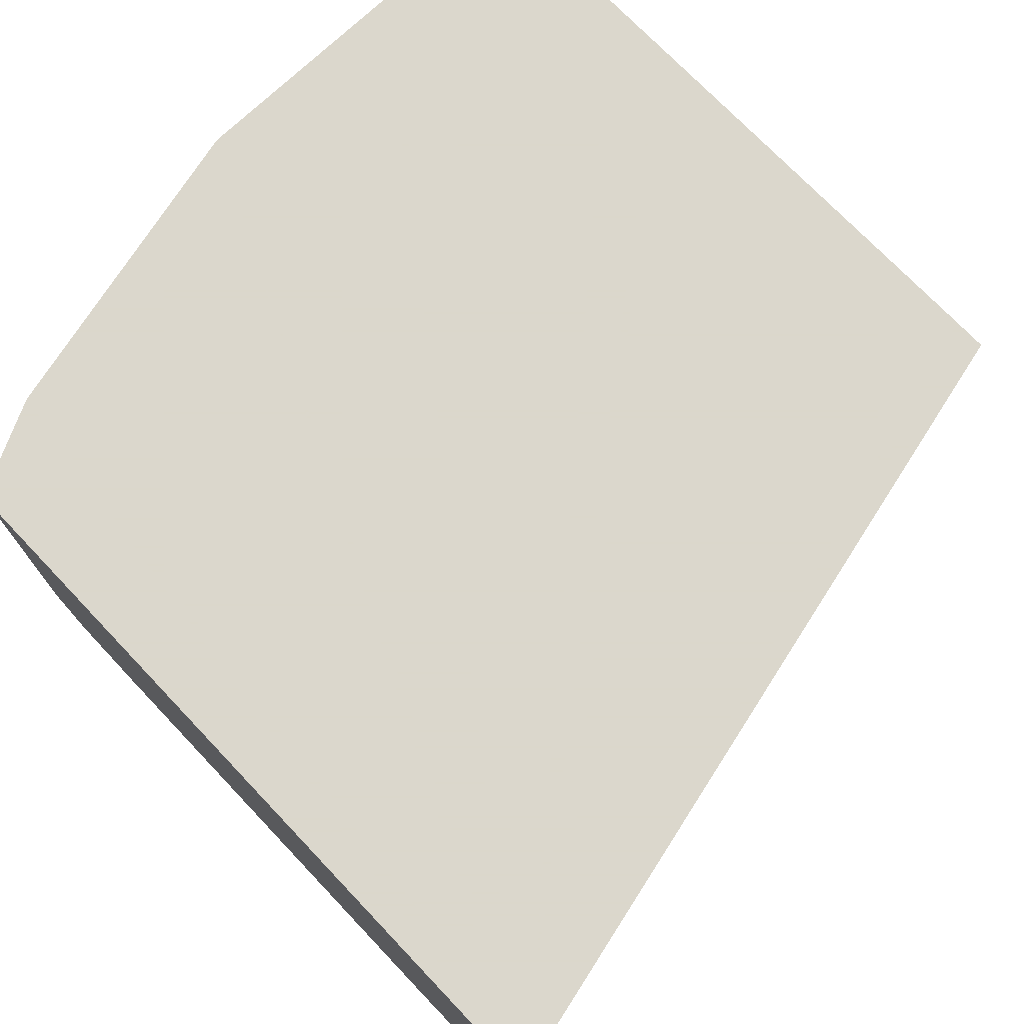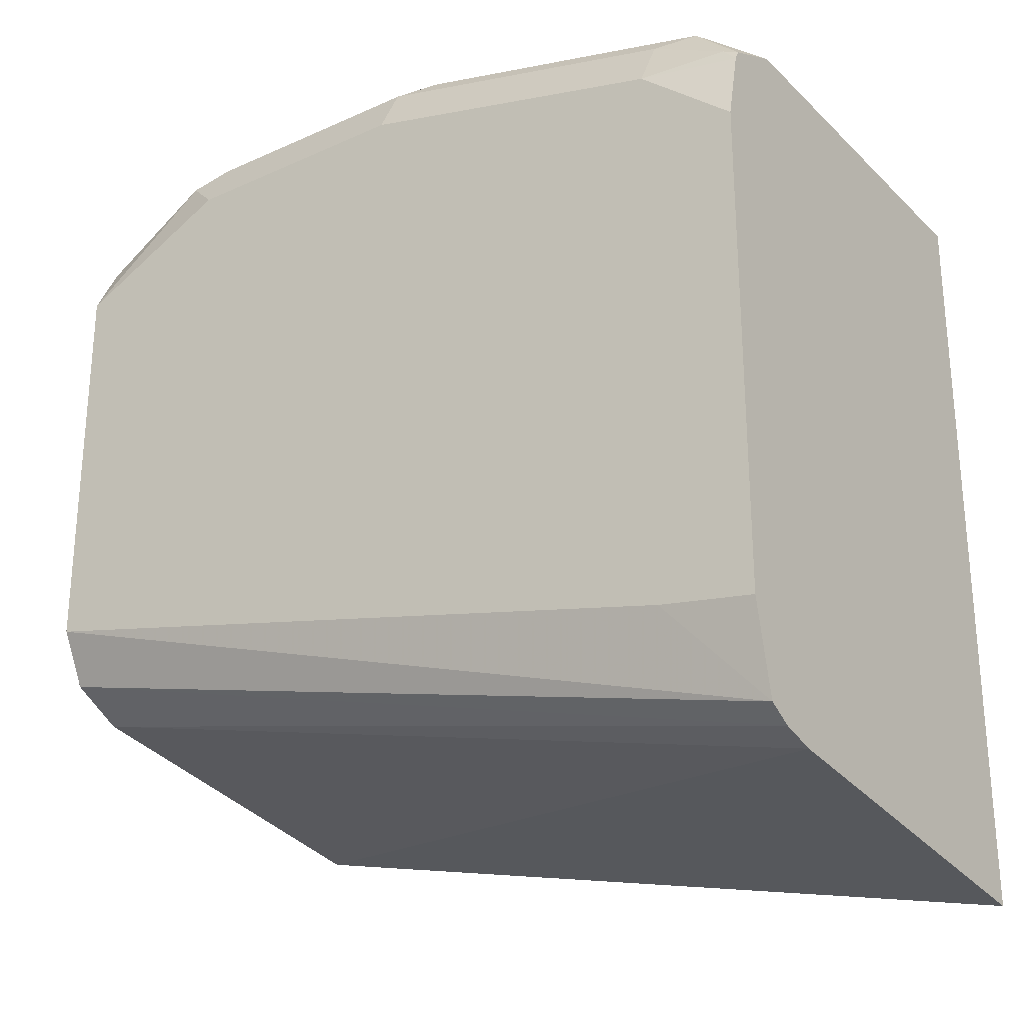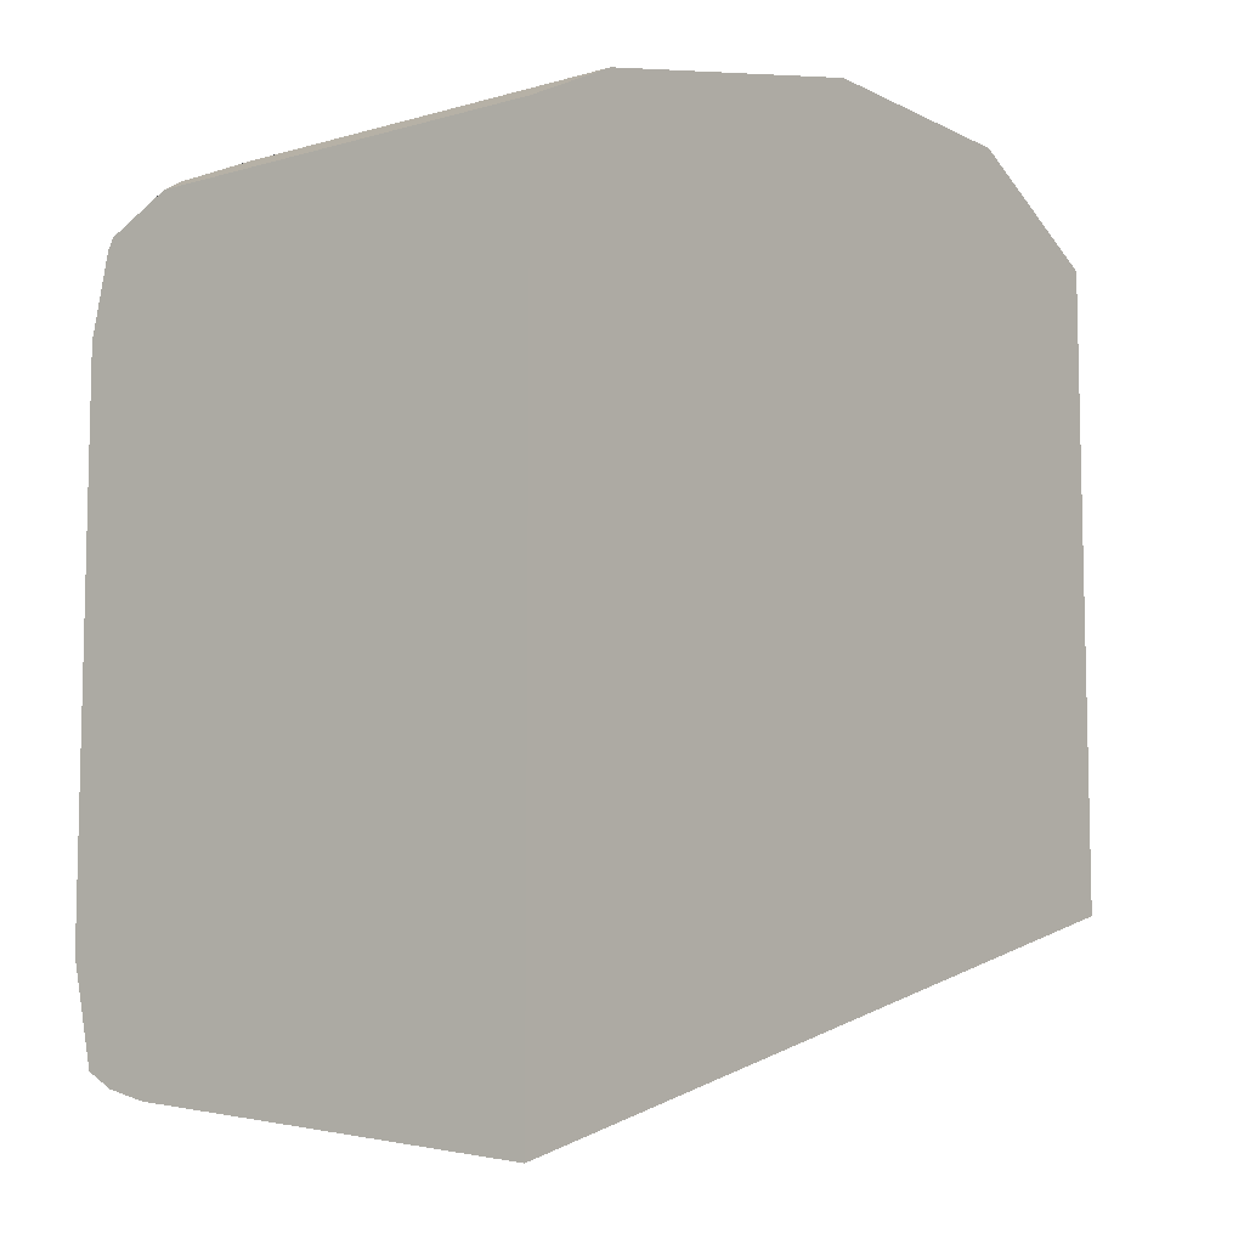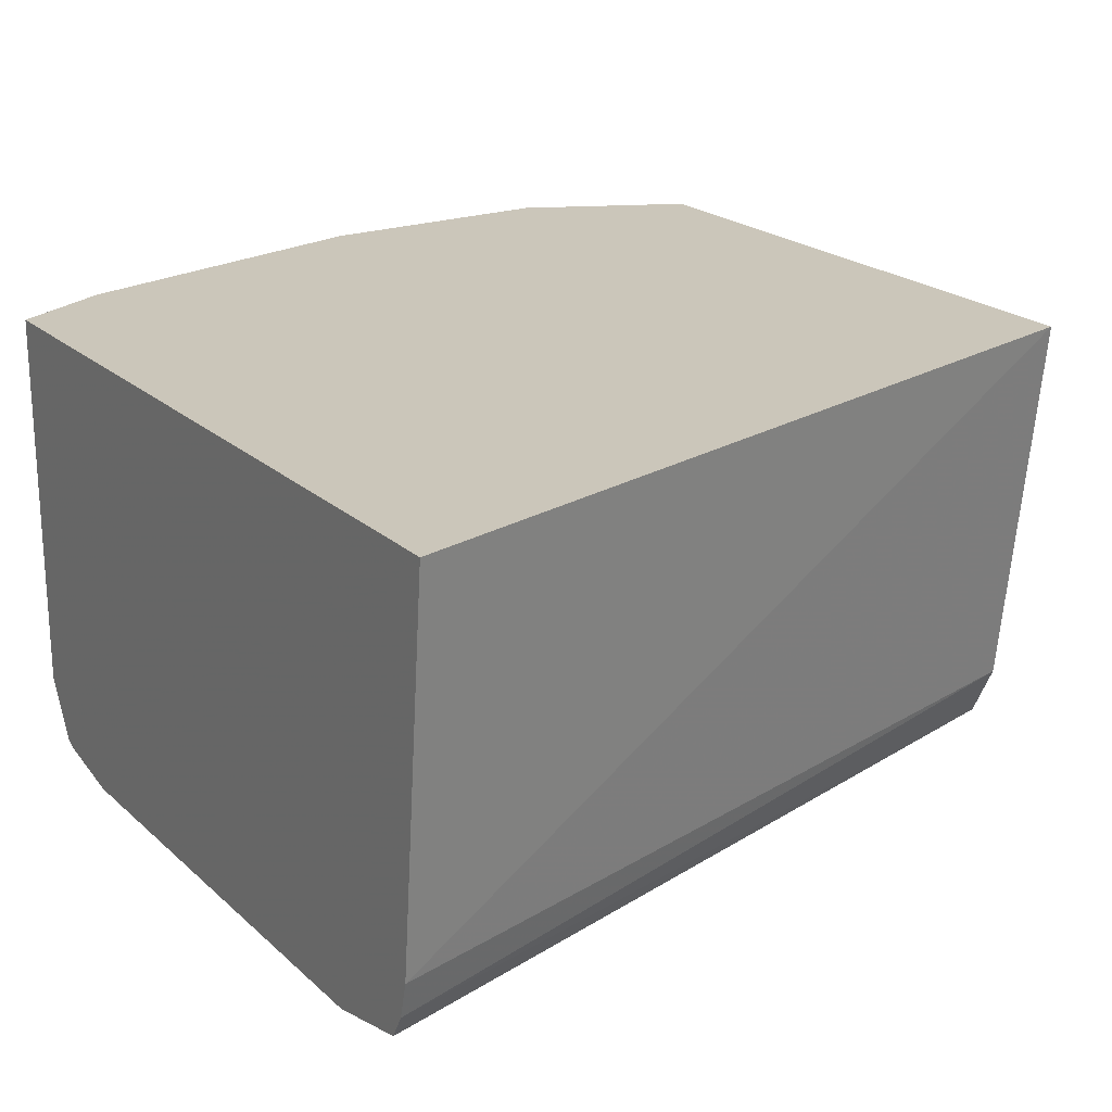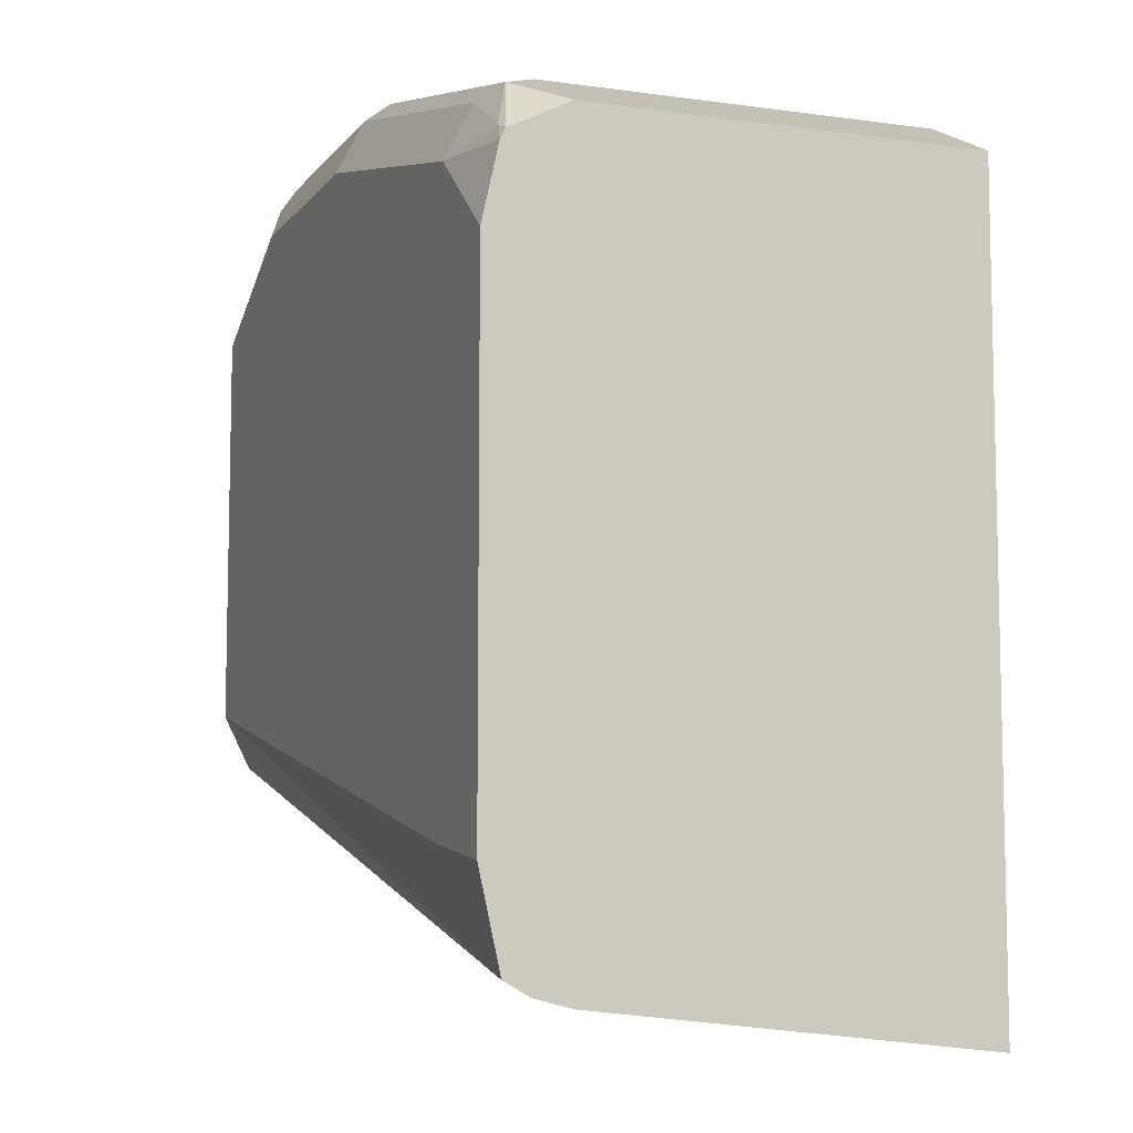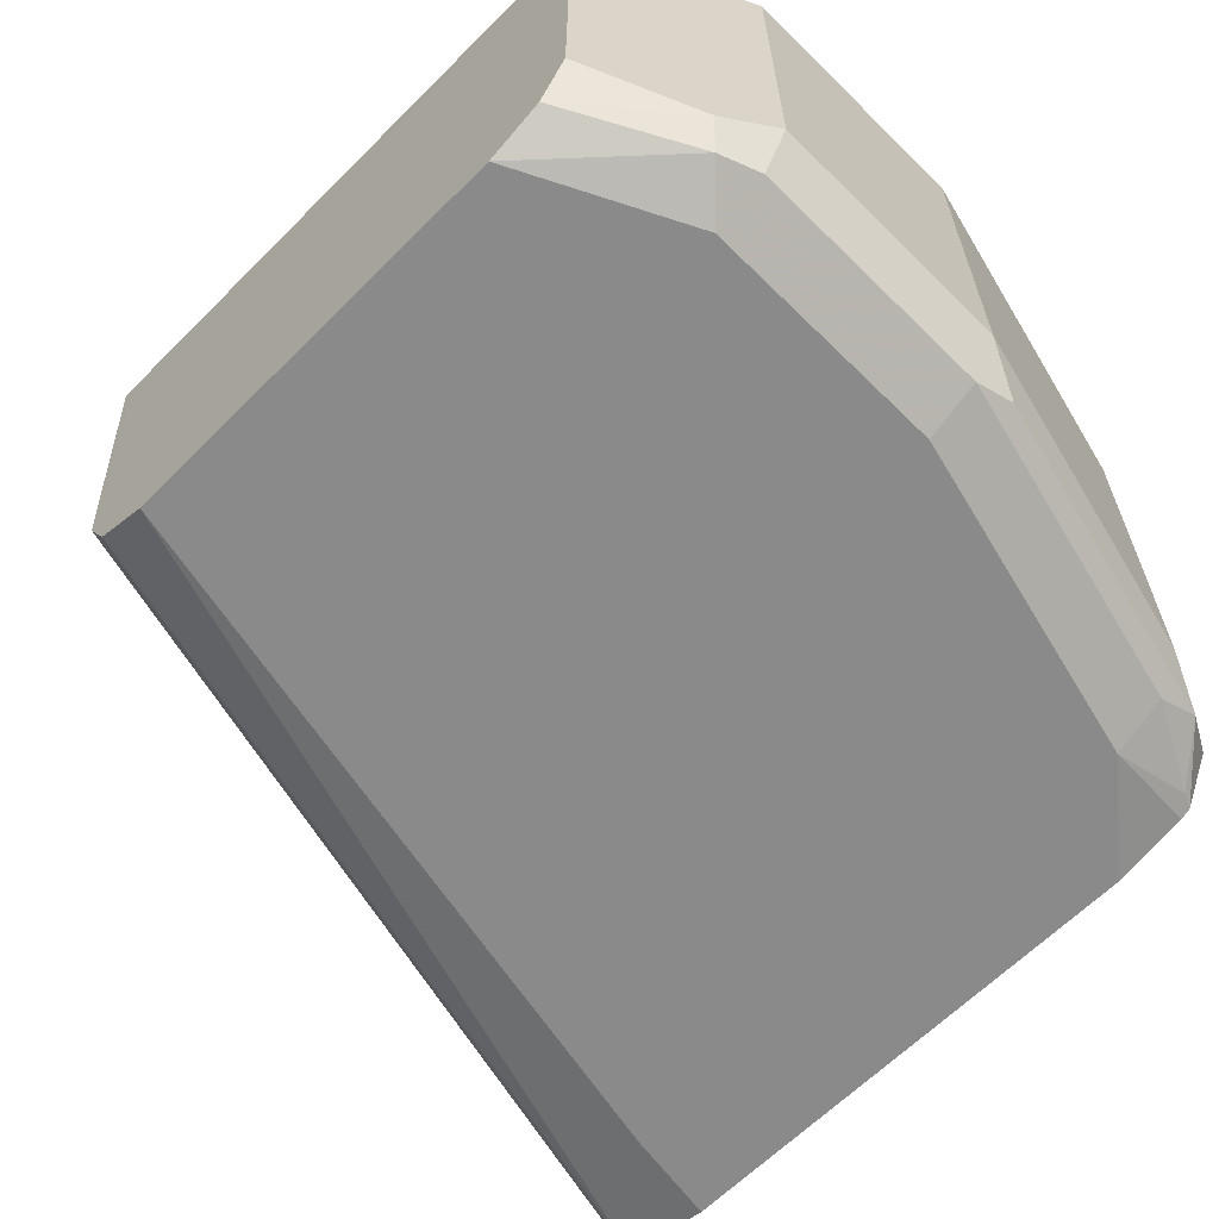
<metadata>
{"format":"obj","ext":"obj","renderer":"f3d","projection":"perspective","resolution":1024,"background":"white","views":[{"elev":73.4,"azim":-43.6,"up":"+Z"},{"elev":-27.1,"azim":-145.1,"up":"+Y"},{"elev":-8.5,"azim":-52.5,"up":"+Y"},{"elev":21.2,"azim":-33.1,"up":"+Z"},{"elev":-8.3,"azim":-111.0,"up":"+Y"},{"elev":-63.5,"azim":135.2,"up":"+Z"}]}
</metadata>
<code>
v -0.242 -0.01597 -0.602
v -0.242 -0.00889 -0.6727
v -0.08971 0.02106 -0.602
v -0.242 0.1256 -0.602
v -0.242 -0.007222 -0.6794
v -0.08969 0.0299 -0.6727
v -0.08969 0.02393 -0.6039
v -0.08969 0.02713 -0.602
v -0.2242 0.1345 -0.602
v -0.242 0.1256 -0.6727
v -0.242 -0.004711 -0.6839
v -0.08969 0.03489 -0.6827
v -0.08969 0.106 -0.602
v -0.1644 0.1495 -0.602
v -0.2242 0.1345 -0.6727
v -0.242 0.1201 -0.6837
v -0.2317 0.1308 -0.6802
v -0.242 0.0121 -0.6876
v -0.2242 0.01495 -0.6876
v -0.08971 0.04485 -0.6876
v -0.08969 0.04485 -0.6876
v -0.08969 0.1345 -0.6129
v -0.08971 0.1345 -0.602
v -0.1196 0.1495 -0.602
v -0.1644 0.1495 -0.6727
v -0.2392 0.1215 -0.6839
v -0.242 0.1182 -0.6846
v -0.2242 0.1295 -0.6827
v -0.1719 0.1457 -0.6802
v -0.1644 0.1445 -0.6827
v -0.242 0.1046 -0.6876
v -0.08969 0.0598 -0.6876
v -0.08969 0.1345 -0.6727
v -0.1087 0.144 -0.602
v -0.1196 0.1495 -0.6727
v -0.2242 0.1196 -0.6876
v -0.1196 0.1445 -0.6827
v -0.1121 0.142 -0.6839
v -0.1644 0.1345 -0.6876
v -0.08969 0.1196 -0.6876
v -0.08969 0.1295 -0.6827
v -0.1096 0.1445 -0.6777
v -0.1196 0.1345 -0.6876
f 18 36 39
f 18 39 43
f 18 20 19
f 18 40 32
f 18 32 20
f 20 32 21
f 18 43 40
f 18 31 36
f 16 26 27
f 17 29 30
f 17 25 29
f 17 28 26
f 16 17 26
f 15 25 17
f 14 35 25
f 14 24 35
f 22 33 35
f 17 30 28
f 22 35 24
f 33 41 42
f 22 34 23
f 13 22 23
f 38 41 40
f 38 42 41
f 38 43 39
f 35 38 37
f 35 42 38
f 33 42 35
f 30 38 39
f 38 40 43
f 29 37 30
f 29 35 37
f 28 39 36
f 28 30 39
f 27 36 31
f 26 28 36
f 26 36 27
f 25 35 29
f 22 24 34
f 12 20 21
f 30 37 38
f 11 19 20
f 1 5 2
f 1 11 5
f 1 18 11
f 1 31 18
f 1 27 31
f 1 16 27
f 1 10 16
f 1 4 10
f 1 9 4
f 1 14 9
f 1 34 24
f 1 23 34
f 1 13 23
f 1 8 13
f 1 3 8
f 1 2 3
f 11 20 12
f 2 5 6
f 2 6 3
f 1 24 14
f 3 7 8
f 3 6 7
f 10 17 16
f 10 15 17
f 9 25 15
f 6 8 7
f 6 13 8
f 11 18 19
f 6 22 13
f 6 33 22
f 9 14 25
f 6 40 41
f 6 32 40
f 6 21 32
f 6 12 21
f 5 12 6
f 5 11 12
f 4 15 10
f 6 41 33
f 4 9 15

</code>
